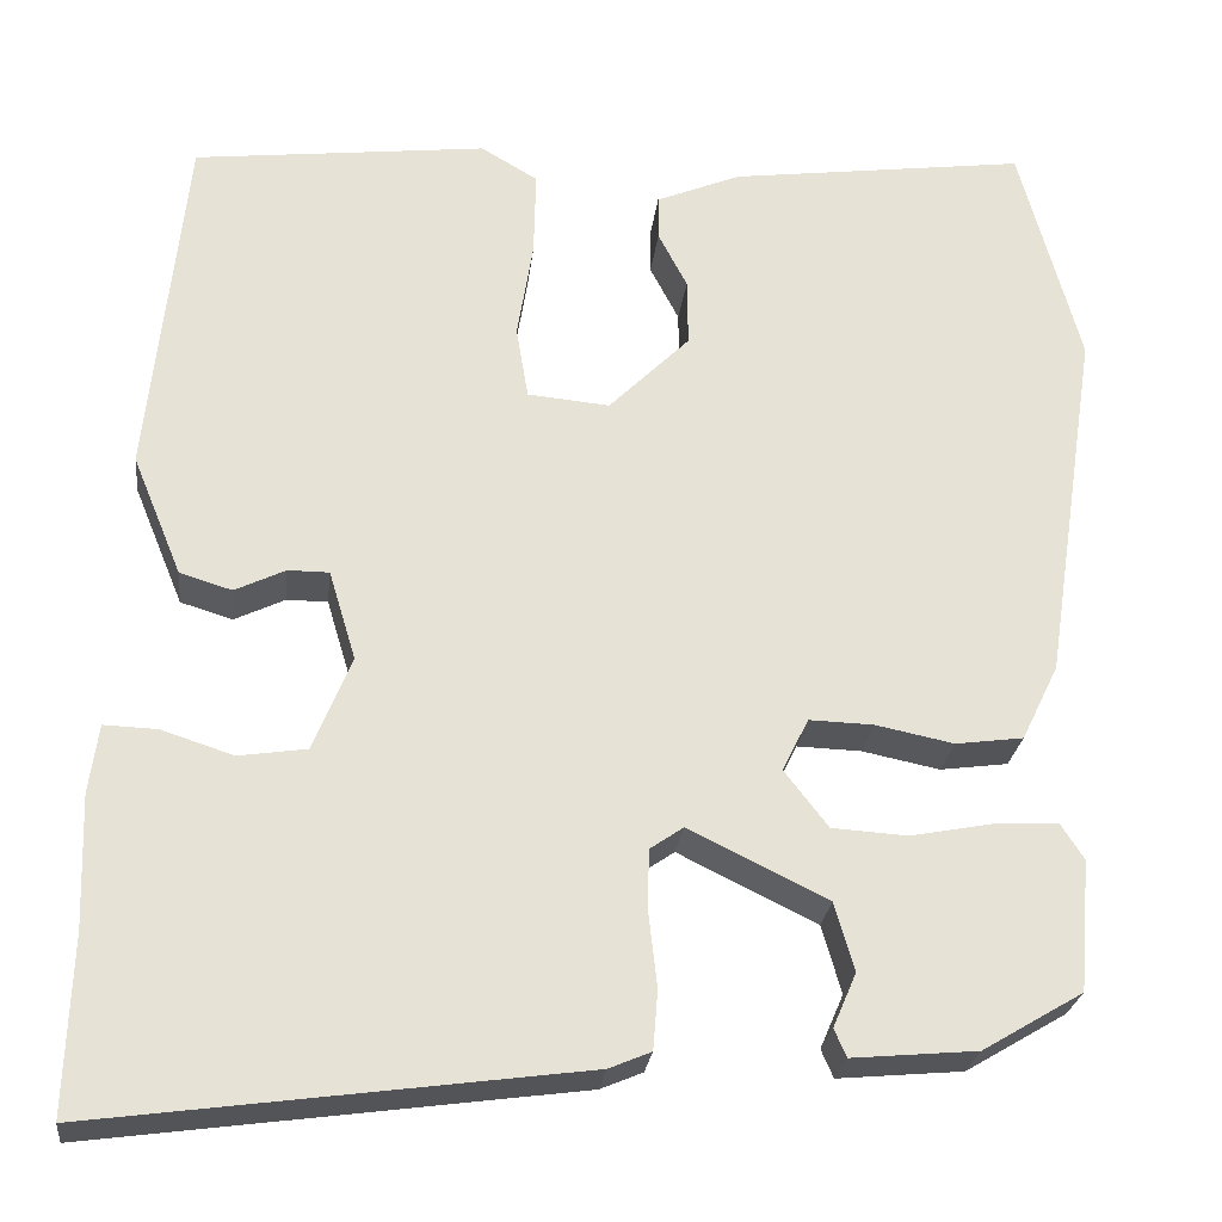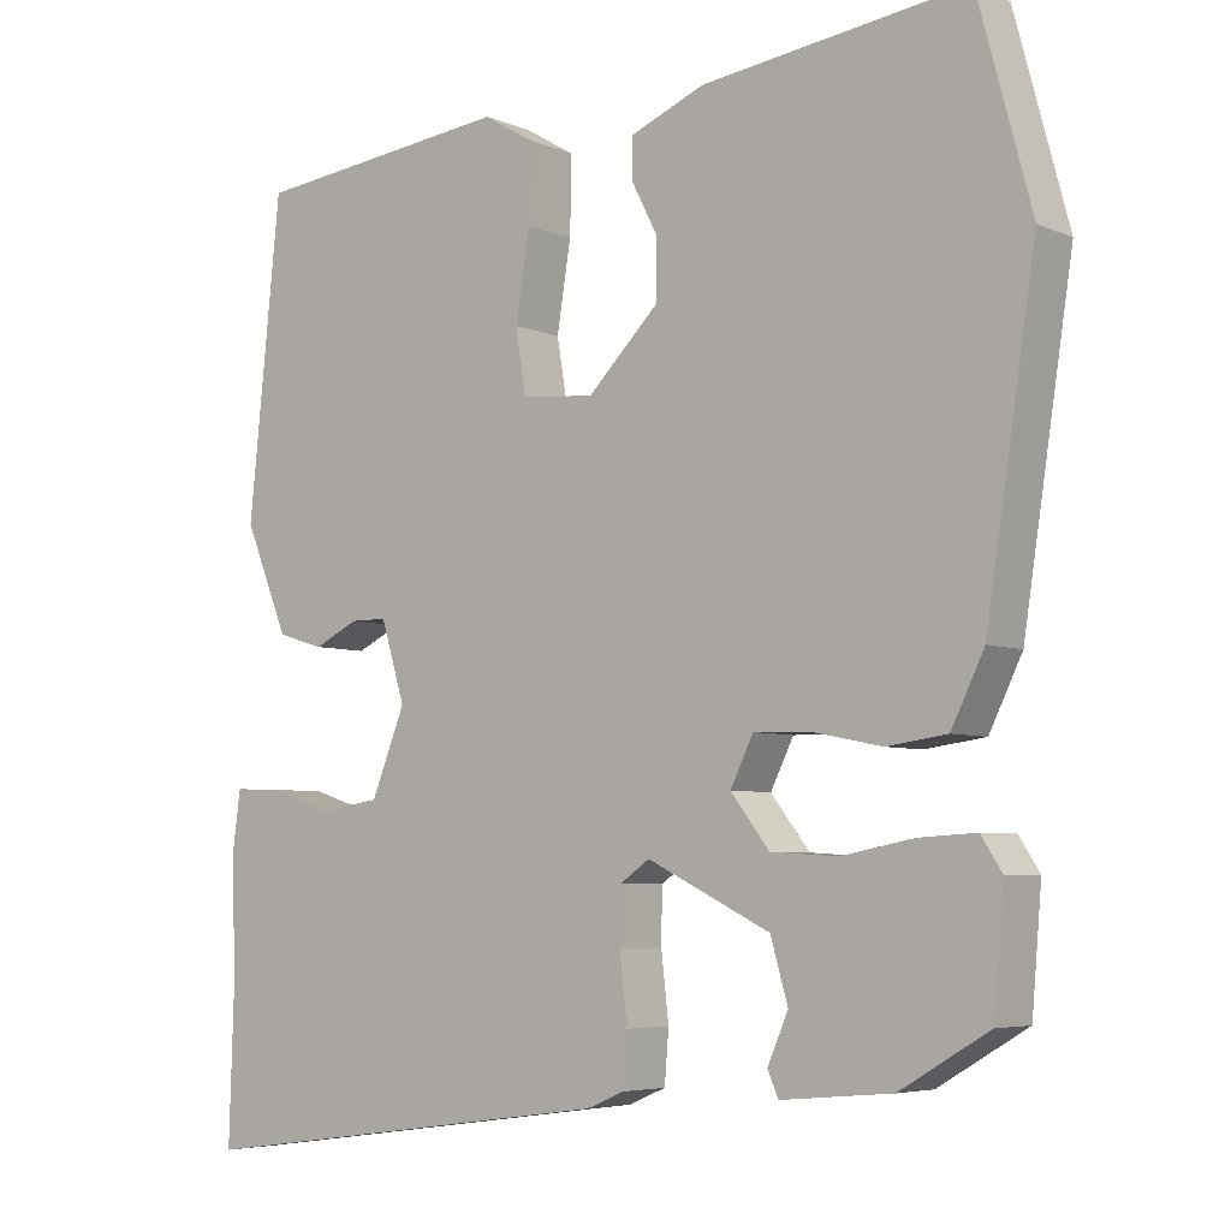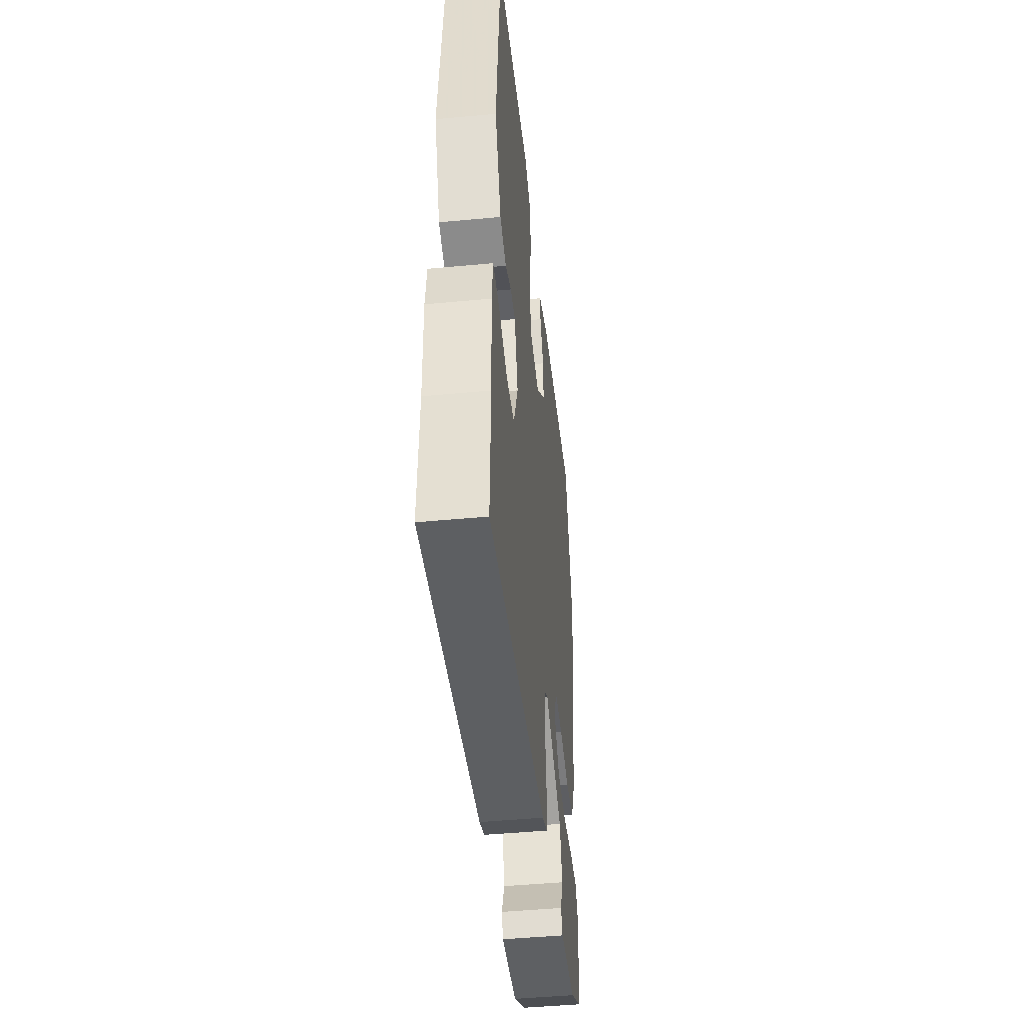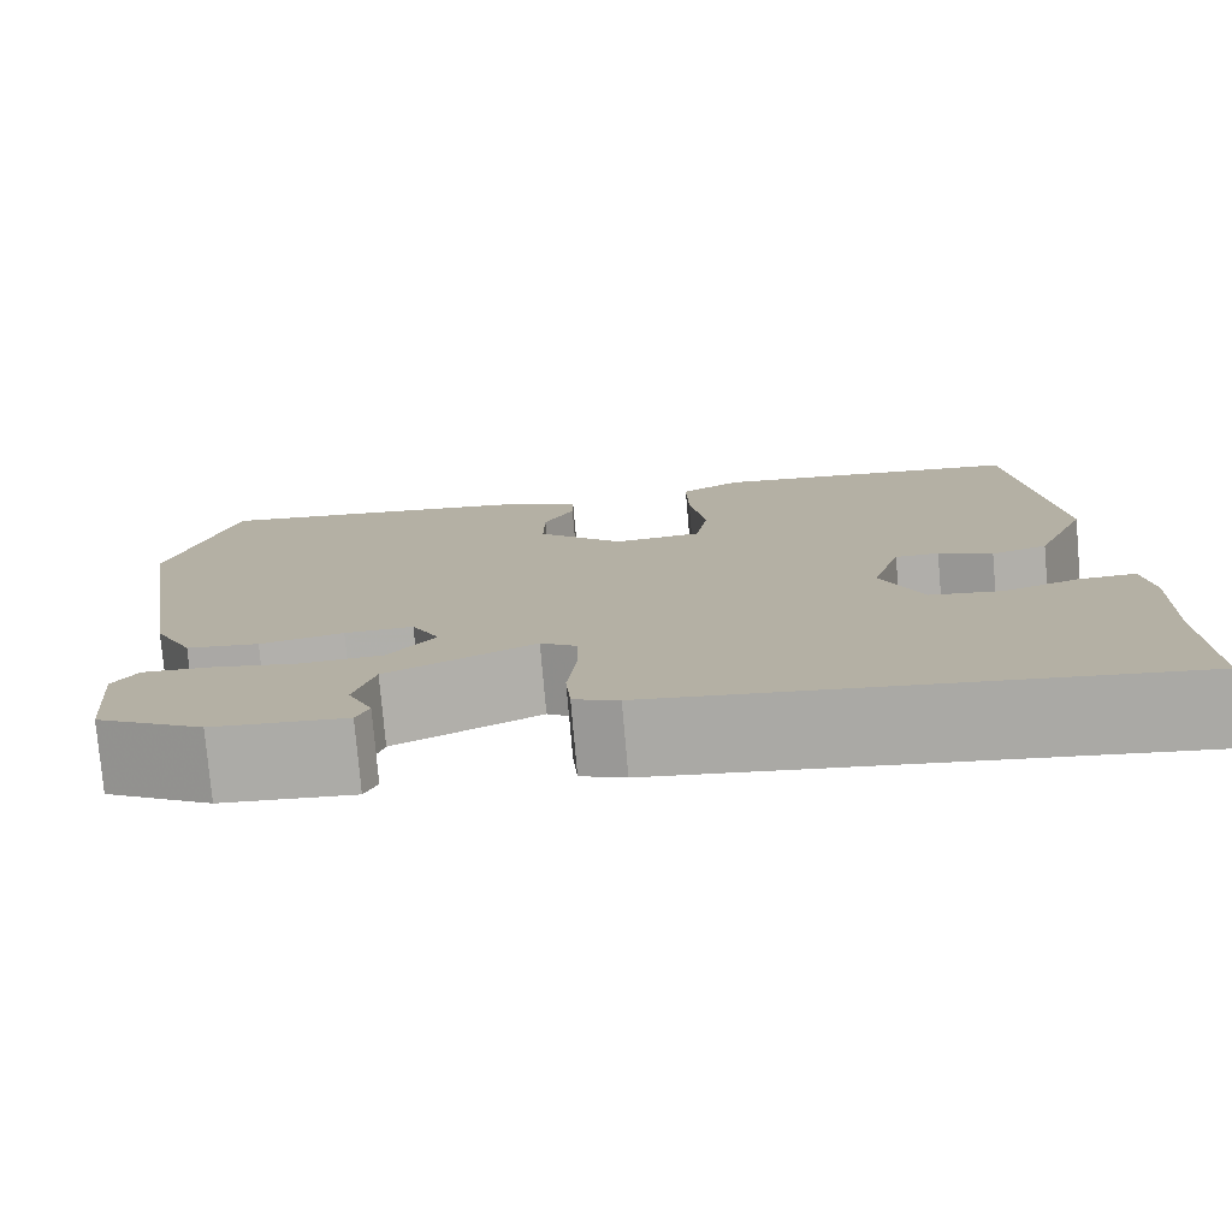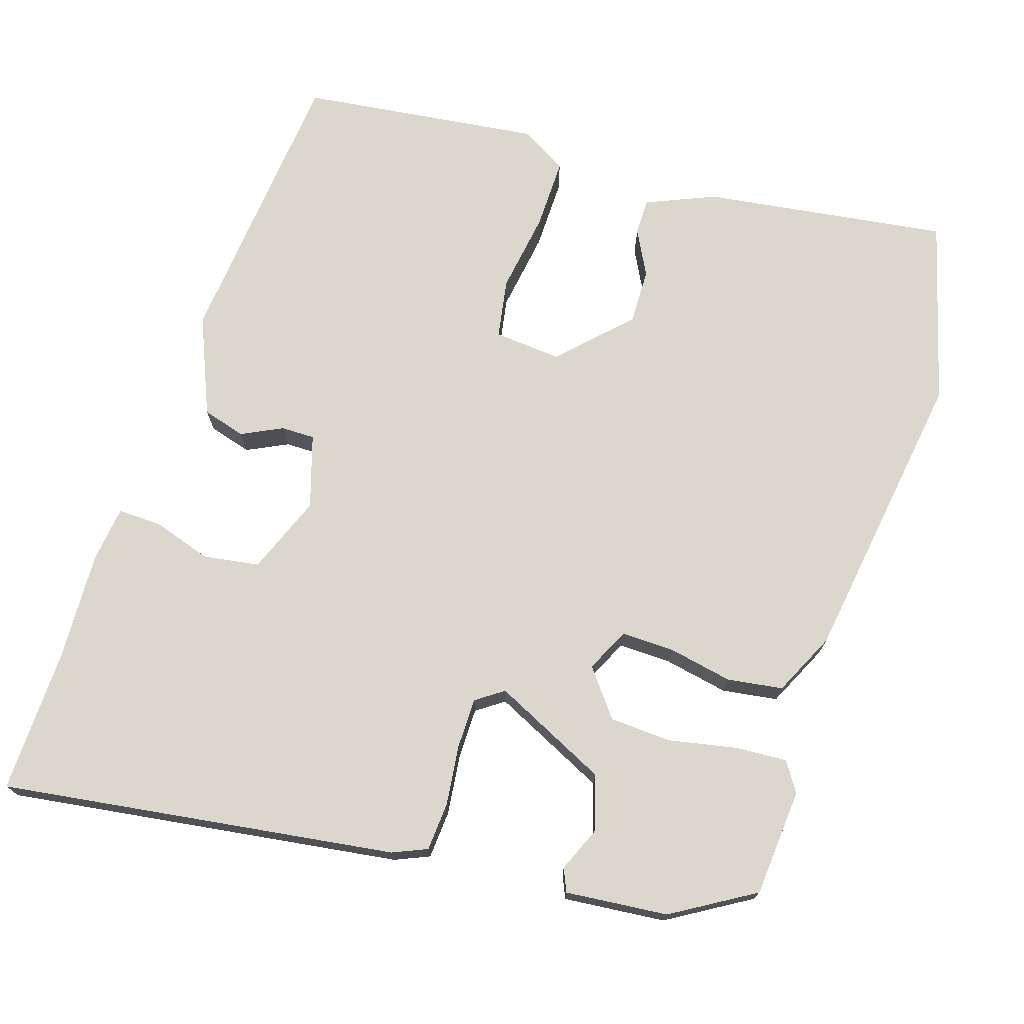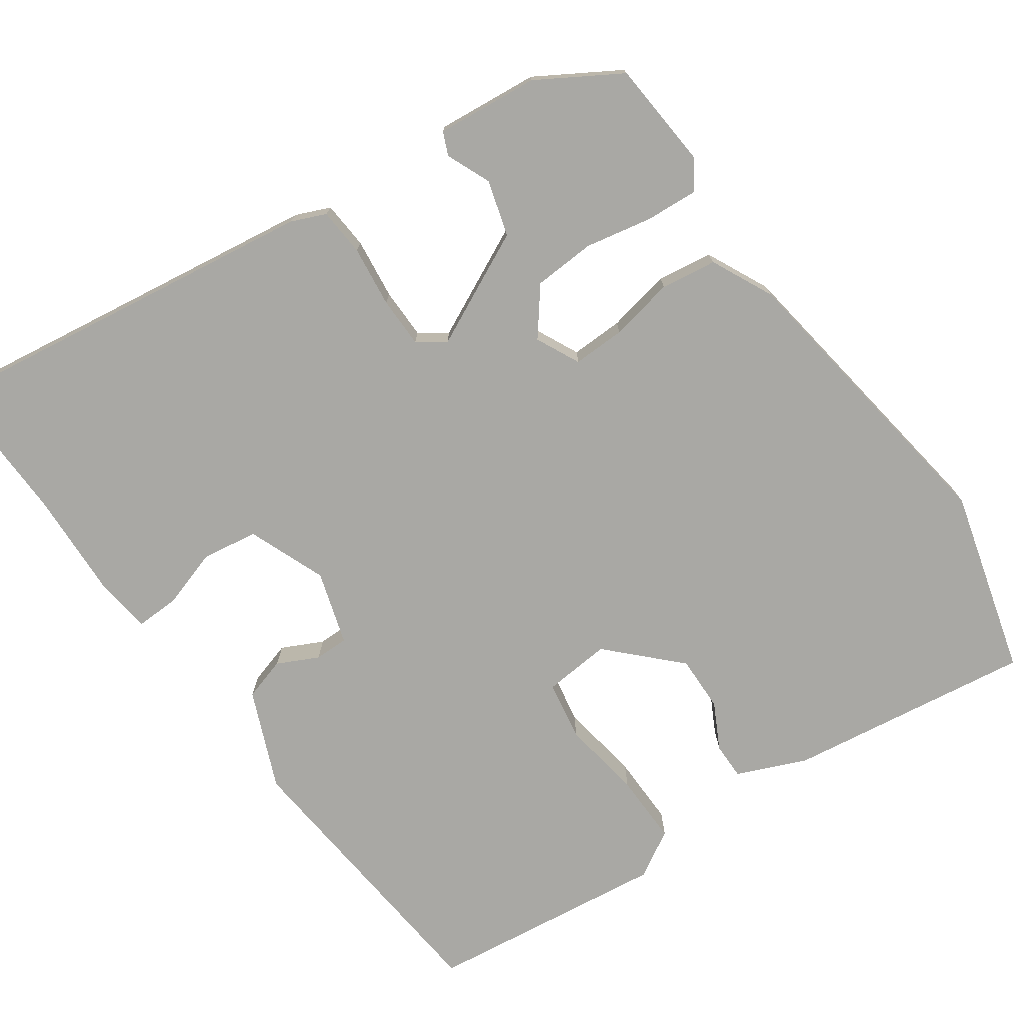
<metadata>
{"format":"obj","ext":"obj","renderer":"f3d","projection":"perspective","resolution":1024,"background":"white","views":[{"elev":-25.7,"azim":173.4,"up":"+Z"},{"elev":-5.4,"azim":-142.0,"up":"+Z"},{"elev":-47.3,"azim":96.1,"up":"+Z"},{"elev":-77.7,"azim":5.0,"up":"+Z"},{"elev":73.0,"azim":-162.6,"up":"+Y"},{"elev":-74.9,"azim":-145.2,"up":"+Y"}]}
</metadata>
<code>
v -0.549 0.07 0.317
v -0.484 0.07 0.56
v -0.163 0.07 0.517
v -0.072 0.07 0.479
v -0.072 0.07 0.431
v -0.103 0.07 0.371
v -0.104 0.07 0.298
v -0.017 0.07 0.211
v 0.071 0.07 0.219
v 0.084 0.07 0.297
v 0.067 0.07 0.403
v 0.065 0.07 0.496
v 0.126 0.07 0.532
v 0.441 0.07 0.495
v 0.48 0.07 0.114
v 0.427 0.07 -0.015
v 0.371 0.07 -0.032
v 0.317 0.07 -0.006
v 0.273 0.07 -0.006
v 0.244 0.07 -0.102
v 0.285 0.07 -0.204
v 0.358 0.07 -0.215
v 0.435 0.07 -0.19
v 0.492 0.07 -0.188
v 0.502 0.07 -0.262
v 0.497 0.07 -0.404
v 0.503 0.07 -0.594
v -0.015 0.07 -0.524
v -0.06 0.07 -0.505
v -0.065 0.07 -0.442
v -0.056 0.07 -0.362
v -0.057 0.07 -0.296
v -0.093 0.07 -0.271
v -0.242 0.07 -0.344
v -0.263 0.07 -0.417
v -0.238 0.07 -0.475
v -0.251 0.07 -0.505
v -0.385 0.07 -0.493
v -0.493 0.07 -0.429
v -0.505 0.07 -0.288
v -0.48 0.07 -0.249
v -0.411 0.07 -0.253
v -0.323 0.07 -0.27
v -0.242 0.07 -0.265
v -0.195 0.07 -0.204
v -0.223 0.07 -0.147
v -0.292 0.07 -0.149
v -0.376 0.07 -0.166
v -0.449 0.07 -0.156
v -0.489 0.07 -0.074
v -0.549 0 0.317
v -0.484 0 0.56
v -0.163 0 0.517
v -0.072 0 0.479
v -0.072 0 0.431
v -0.103 0 0.371
v -0.104 0 0.298
v -0.017 0 0.211
v 0.071 0 0.219
v 0.084 0 0.297
v 0.067 0 0.403
v 0.065 0 0.496
v 0.126 0 0.532
v 0.441 0 0.495
v 0.48 0 0.114
v 0.427 0 -0.015
v 0.371 0 -0.032
v 0.317 0 -0.006
v 0.273 0 -0.006
v 0.244 0 -0.102
v 0.285 0 -0.204
v 0.358 0 -0.215
v 0.435 0 -0.19
v 0.492 0 -0.188
v 0.502 0 -0.262
v 0.497 0 -0.404
v 0.503 0 -0.594
v -0.015 0 -0.524
v -0.06 0 -0.505
v -0.065 0 -0.442
v -0.056 0 -0.362
v -0.057 0 -0.296
v -0.093 0 -0.271
v -0.242 0 -0.344
v -0.263 0 -0.417
v -0.238 0 -0.475
v -0.251 0 -0.505
v -0.385 0 -0.493
v -0.493 0 -0.429
v -0.505 0 -0.288
v -0.48 0 -0.249
v -0.411 0 -0.253
v -0.323 0 -0.27
v -0.242 0 -0.265
v -0.195 0 -0.204
v -0.223 0 -0.147
v -0.292 0 -0.149
v -0.376 0 -0.166
v -0.449 0 -0.156
v -0.489 0 -0.074
f 2 3 4
f 1 2 4
f 50 1 4
f 49 50 4
f 48 49 4
f 47 48 4
f 41 42 43
f 40 41 43
f 39 40 43
f 38 39 43
f 37 38 43
f 35 36 37
f 35 37 43
f 34 35 43 44
f 29 30 31
f 28 29 31
f 27 28 31
f 26 27 31
f 25 26 31
f 24 25 31
f 23 24 31
f 22 23 31
f 21 22 31 32
f 20 21 32 33
f 16 17 18
f 15 16 18
f 14 15 18
f 13 14 18
f 12 13 18
f 11 12 18
f 10 11 18
f 9 10 18 19
f 20 33 34
f 19 20 34
f 9 19 34
f 8 9 34
f 4 5 6
f 47 4 6
f 46 47 6 7
f 45 46 7 8
f 34 44 45
f 8 34 45
f 54 53 52
f 54 52 51
f 54 51 100
f 54 100 99
f 54 99 98
f 54 98 97
f 93 92 91
f 93 91 90
f 93 90 89
f 93 89 88
f 93 88 87
f 87 86 85
f 93 87 85
f 94 93 85 84
f 81 80 79
f 81 79 78
f 81 78 77
f 81 77 76
f 81 76 75
f 81 75 74
f 81 74 73
f 81 73 72
f 82 81 72 71
f 83 82 71 70
f 68 67 66
f 68 66 65
f 68 65 64
f 68 64 63
f 68 63 62
f 68 62 61
f 68 61 60
f 69 68 60 59
f 84 83 70
f 84 70 69
f 84 69 59
f 84 59 58
f 56 55 54
f 56 54 97
f 57 56 97 96
f 58 57 96 95
f 95 94 84
f 95 84 58
f 1 51 52 2
f 2 52 53 3
f 3 53 54 4
f 4 54 55 5
f 5 55 56 6
f 6 56 57 7
f 7 57 58 8
f 8 58 59 9
f 9 59 60 10
f 10 60 61 11
f 11 61 62 12
f 12 62 63 13
f 13 63 64 14
f 14 64 65 15
f 15 65 66 16
f 16 66 67 17
f 17 67 68 18
f 18 68 69 19
f 19 69 70 20
f 20 70 71 21
f 21 71 72 22
f 22 72 73 23
f 23 73 74 24
f 24 74 75 25
f 25 75 76 26
f 26 76 77 27
f 27 77 78 28
f 28 78 79 29
f 29 79 80 30
f 30 80 81 31
f 31 81 82 32
f 32 82 83 33
f 33 83 84 34
f 34 84 85 35
f 35 85 86 36
f 36 86 87 37
f 37 87 88 38
f 38 88 89 39
f 39 89 90 40
f 40 90 91 41
f 41 91 92 42
f 42 92 93 43
f 43 93 94 44
f 44 94 95 45
f 45 95 96 46
f 46 96 97 47
f 47 97 98 48
f 48 98 99 49
f 49 99 100 50
f 50 100 51 1

</code>
